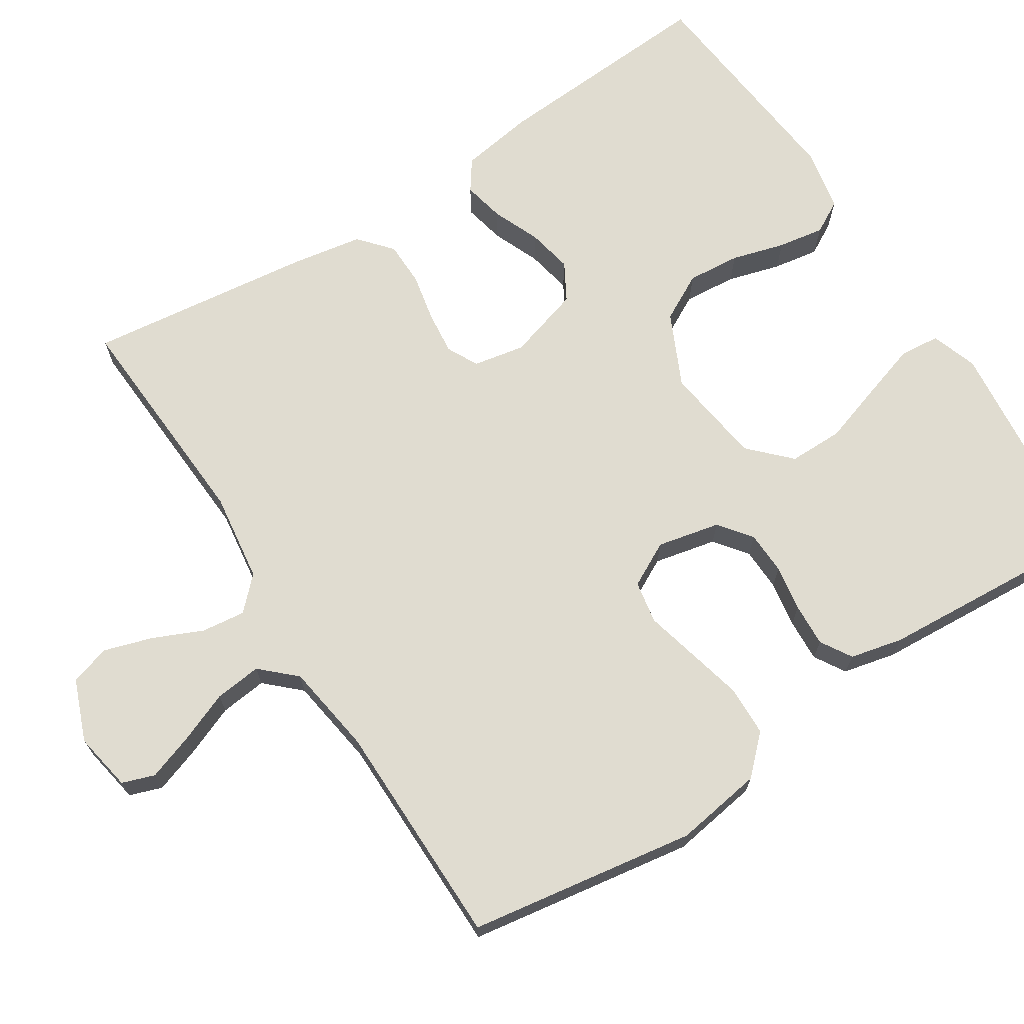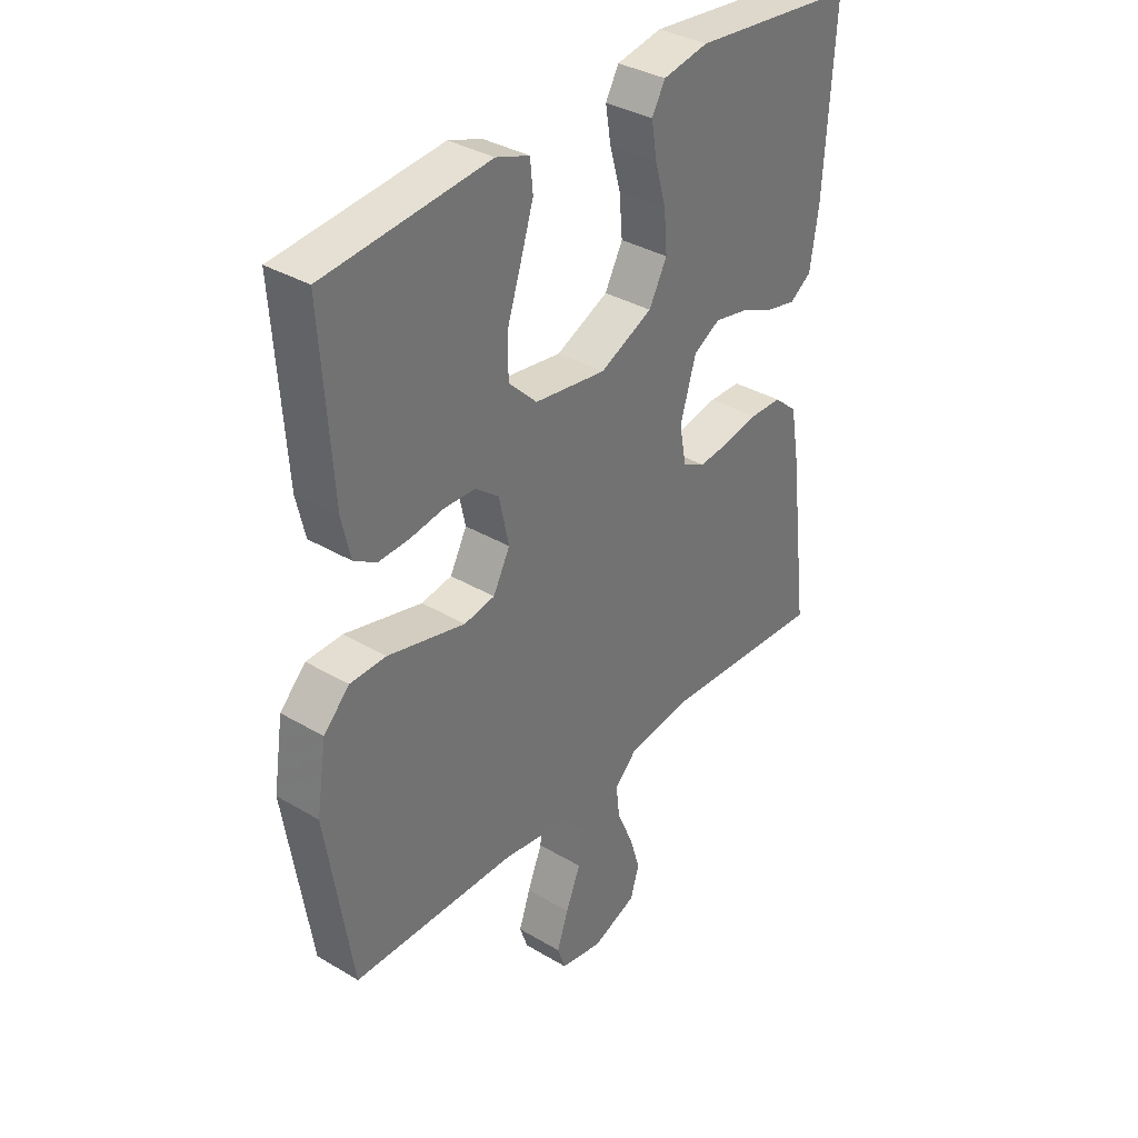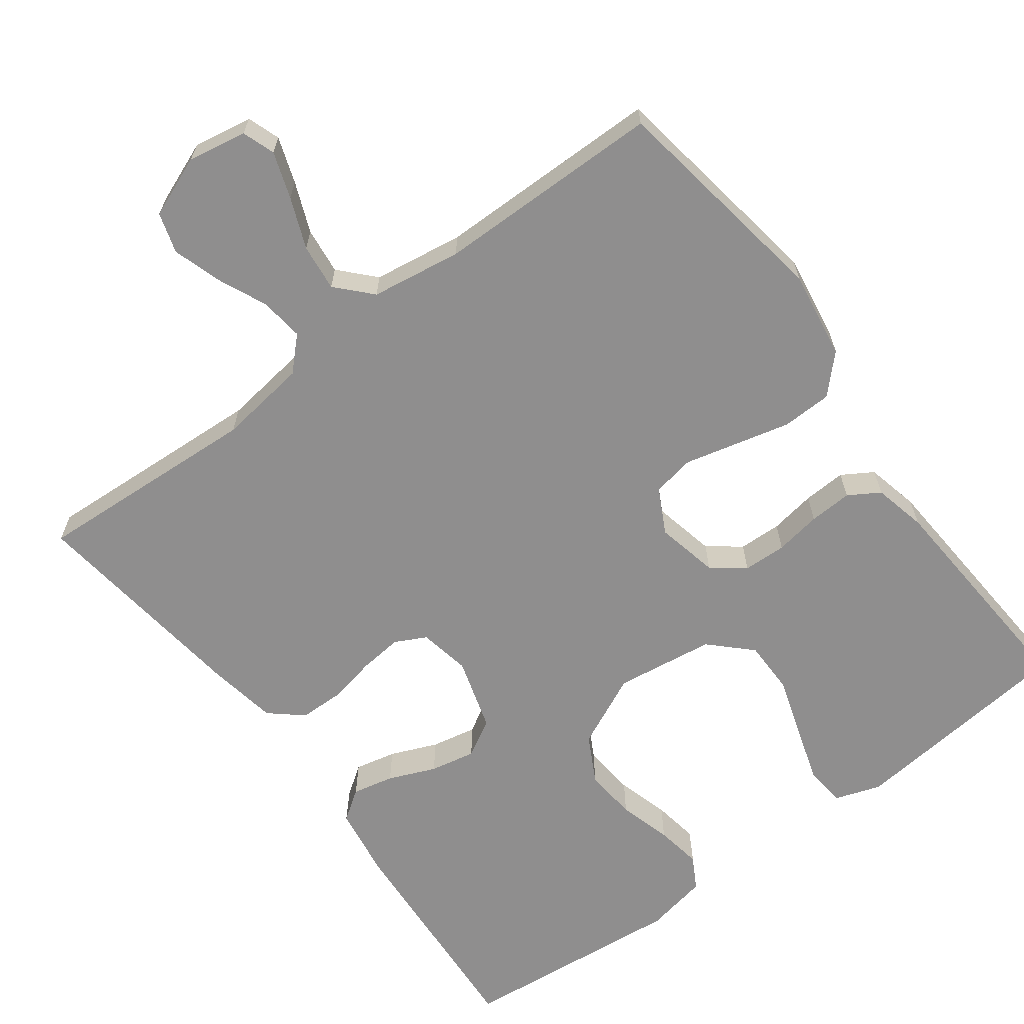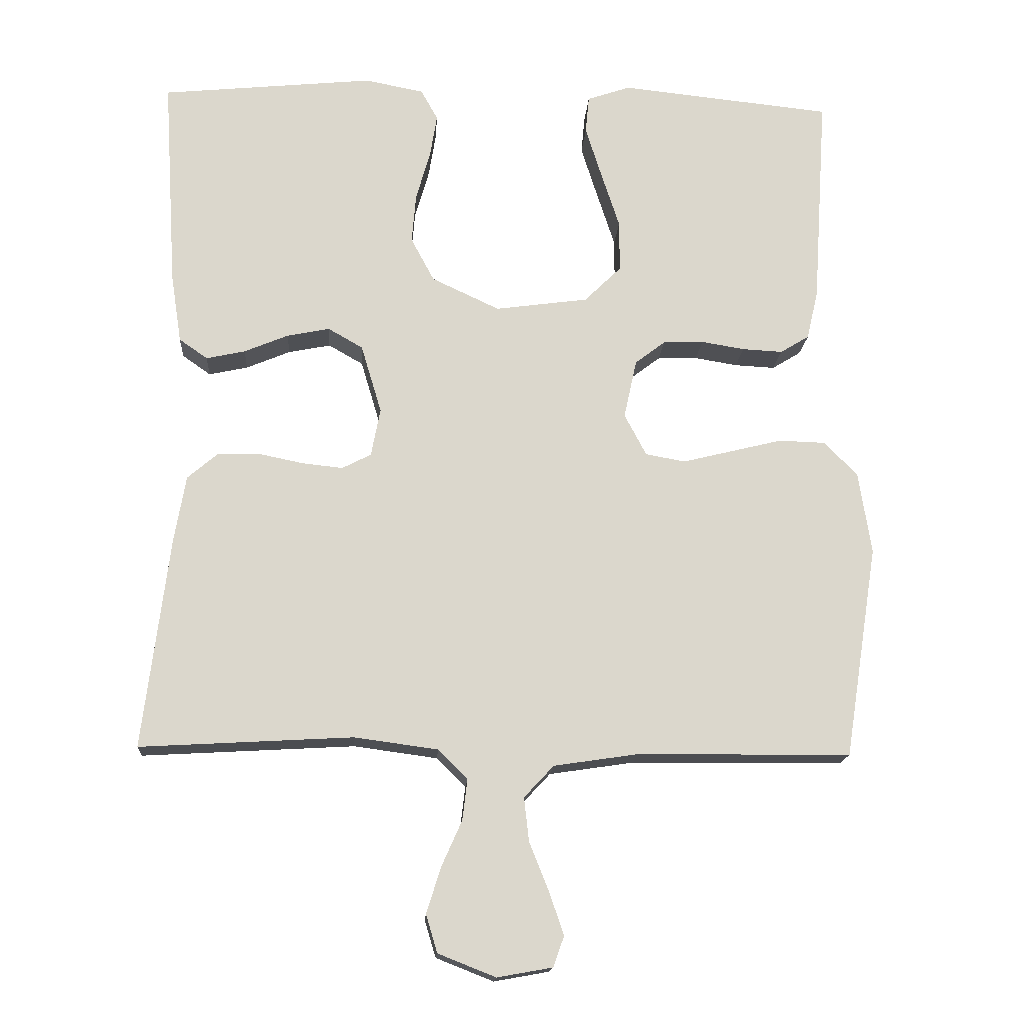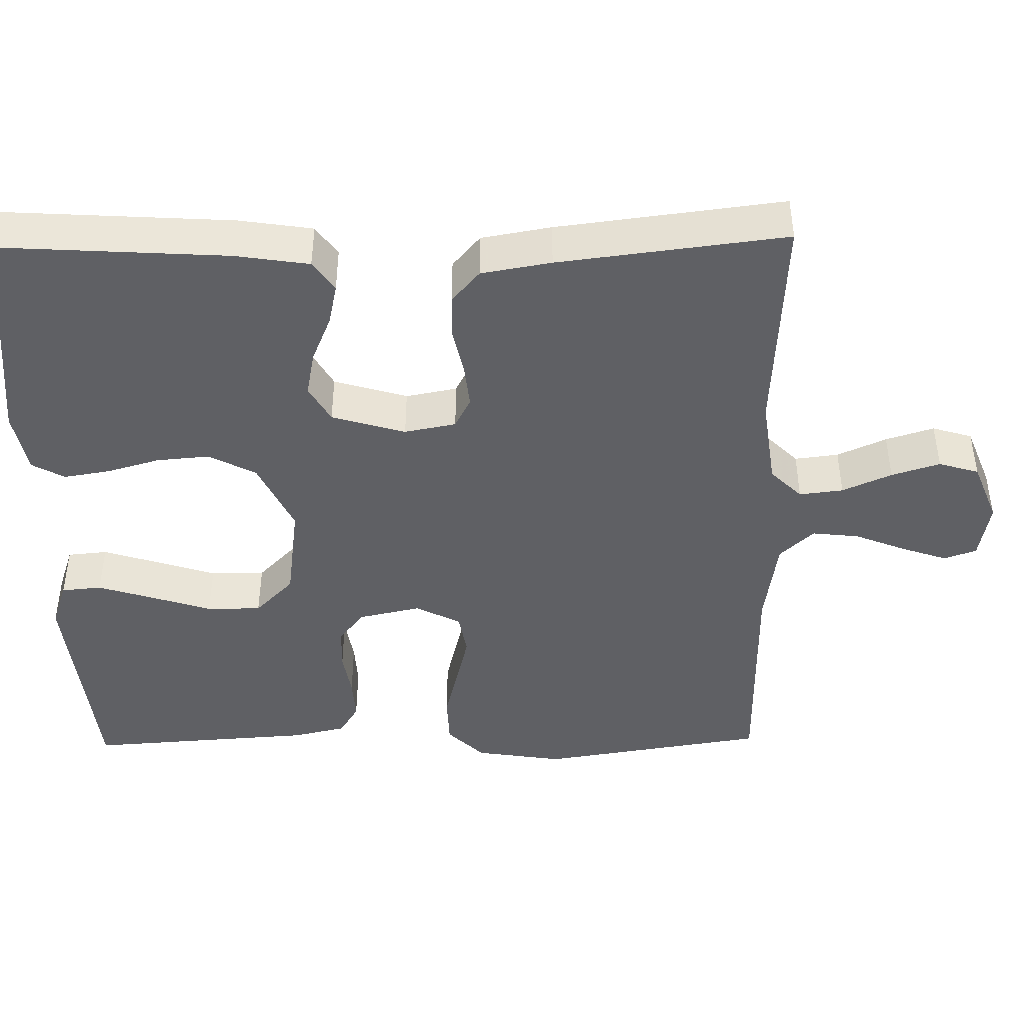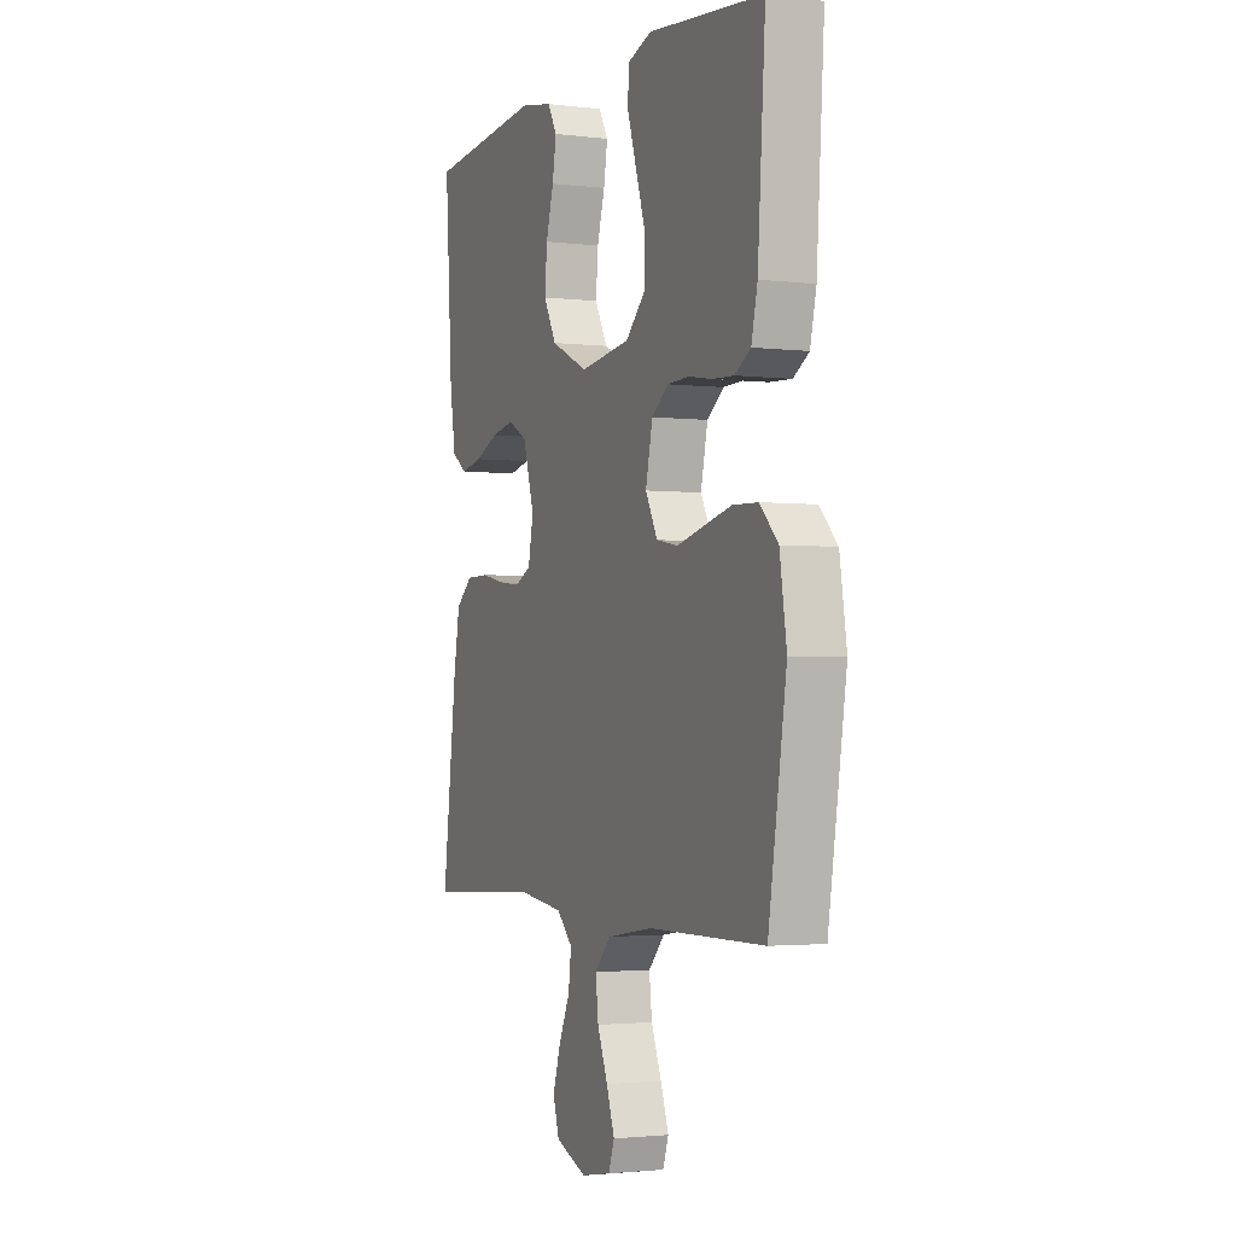
<metadata>
{"format":"obj","ext":"obj","renderer":"f3d","projection":"perspective","resolution":1024,"background":"white","views":[{"elev":69.5,"azim":-122.7,"up":"+Y"},{"elev":35.2,"azim":-51.7,"up":"+Z"},{"elev":-65.0,"azim":-143.3,"up":"+Y"},{"elev":-16.2,"azim":176.3,"up":"+Z"},{"elev":-43.9,"azim":91.0,"up":"+Y"},{"elev":-2.3,"azim":-113.2,"up":"+Z"}]}
</metadata>
<code>
v -0.5 0.07 0.5
v -0.2 0.07 0.531
v -0.139 0.07 0.51
v -0.134 0.07 0.457
v -0.157 0.07 0.384
v -0.183 0.07 0.304
v -0.183 0.07 0.232
v -0.131 0.07 0.181
v 0 0.07 0.163
v 0.096 0.07 0.208
v 0.129 0.07 0.27
v 0.123 0.07 0.34
v 0.103 0.07 0.41
v 0.093 0.07 0.471
v 0.117 0.07 0.514
v 0.2 0.07 0.53
v 0.5 0.07 0.5
v 0.481 0.07 0.2
v 0.466 0.07 0.103
v 0.426 0.07 0.075
v 0.371 0.07 0.087
v 0.309 0.07 0.113
v 0.249 0.07 0.125
v 0.2 0.07 0.097
v 0.171 0.07 0
v 0.184 0.07 -0.068
v 0.225 0.07 -0.089
v 0.282 0.07 -0.083
v 0.345 0.07 -0.07
v 0.404 0.07 -0.071
v 0.447 0.07 -0.108
v 0.463 0.07 -0.2
v 0.5 0.07 -0.5
v 0.2 0.07 -0.483
v 0.082 0.07 -0.499
v 0.041 0.07 -0.54
v 0.048 0.07 -0.598
v 0.077 0.07 -0.663
v 0.097 0.07 -0.727
v 0.081 0.07 -0.78
v 0 0.07 -0.812
v -0.078 0.07 -0.798
v -0.093 0.07 -0.755
v -0.072 0.07 -0.694
v -0.045 0.07 -0.627
v -0.038 0.07 -0.565
v -0.08 0.07 -0.52
v -0.2 0.07 -0.502
v -0.5 0.07 -0.5
v -0.547 0.07 -0.2
v -0.529 0.07 -0.084
v -0.482 0.07 -0.036
v -0.416 0.07 -0.034
v -0.343 0.07 -0.052
v -0.274 0.07 -0.069
v -0.218 0.07 -0.059
v -0.187 0.07 0
v -0.205 0.07 0.083
v -0.248 0.07 0.116
v -0.305 0.07 0.118
v -0.366 0.07 0.108
v -0.423 0.07 0.105
v -0.464 0.07 0.13
v -0.48 0.07 0.2
v -0.5 0 0.5
v -0.2 0 0.531
v -0.139 0 0.51
v -0.134 0 0.457
v -0.157 0 0.384
v -0.183 0 0.304
v -0.183 0 0.232
v -0.131 0 0.181
v 0 0 0.163
v 0.096 0 0.208
v 0.129 0 0.27
v 0.123 0 0.34
v 0.103 0 0.41
v 0.093 0 0.471
v 0.117 0 0.514
v 0.2 0 0.53
v 0.5 0 0.5
v 0.481 0 0.2
v 0.466 0 0.103
v 0.426 0 0.075
v 0.371 0 0.087
v 0.309 0 0.113
v 0.249 0 0.125
v 0.2 0 0.097
v 0.171 0 0
v 0.184 0 -0.068
v 0.225 0 -0.089
v 0.282 0 -0.083
v 0.345 0 -0.07
v 0.404 0 -0.071
v 0.447 0 -0.108
v 0.463 0 -0.2
v 0.5 0 -0.5
v 0.2 0 -0.483
v 0.082 0 -0.499
v 0.041 0 -0.54
v 0.048 0 -0.598
v 0.077 0 -0.663
v 0.097 0 -0.727
v 0.081 0 -0.78
v 0 0 -0.812
v -0.078 0 -0.798
v -0.093 0 -0.755
v -0.072 0 -0.694
v -0.045 0 -0.627
v -0.038 0 -0.565
v -0.08 0 -0.52
v -0.2 0 -0.502
v -0.5 0 -0.5
v -0.547 0 -0.2
v -0.529 0 -0.084
v -0.482 0 -0.036
v -0.416 0 -0.034
v -0.343 0 -0.052
v -0.274 0 -0.069
v -0.218 0 -0.059
v -0.187 0 0
v -0.205 0 0.083
v -0.248 0 0.116
v -0.305 0 0.118
v -0.366 0 0.108
v -0.423 0 0.105
v -0.464 0 0.13
v -0.48 0 0.2
f 4 5 6
f 3 4 6
f 2 3 6
f 1 2 6
f 64 1 6
f 63 64 6
f 62 63 6
f 61 62 6
f 60 61 6
f 59 60 6 7
f 58 59 7 8
f 57 58 8 9
f 56 57 9 10
f 52 53 54
f 51 52 54
f 50 51 54
f 49 50 54
f 48 49 54
f 47 48 54 55
f 46 47 55 56
f 43 44 45
f 42 43 45
f 41 42 45
f 40 41 45
f 39 40 45
f 38 39 45
f 37 38 45
f 36 37 45 46
f 46 56 10
f 36 46 10
f 35 36 10
f 32 33 34
f 31 32 34
f 30 31 34
f 29 30 34
f 28 29 34
f 27 28 34 35
f 20 21 22
f 19 20 22
f 18 19 22
f 17 18 22
f 16 17 22
f 15 16 22
f 14 15 22
f 13 14 22
f 12 13 22
f 11 12 22 23
f 10 11 23 24
f 26 27 35
f 25 26 35 10
f 10 24 25
f 70 69 68
f 70 68 67
f 70 67 66
f 70 66 65
f 70 65 128
f 70 128 127
f 70 127 126
f 70 126 125
f 70 125 124
f 71 70 124 123
f 72 71 123 122
f 73 72 122 121
f 74 73 121 120
f 118 117 116
f 118 116 115
f 118 115 114
f 118 114 113
f 118 113 112
f 119 118 112 111
f 120 119 111 110
f 109 108 107
f 109 107 106
f 109 106 105
f 109 105 104
f 109 104 103
f 109 103 102
f 109 102 101
f 110 109 101 100
f 74 120 110
f 74 110 100
f 74 100 99
f 98 97 96
f 98 96 95
f 98 95 94
f 98 94 93
f 98 93 92
f 99 98 92 91
f 86 85 84
f 86 84 83
f 86 83 82
f 86 82 81
f 86 81 80
f 86 80 79
f 86 79 78
f 86 78 77
f 86 77 76
f 87 86 76 75
f 88 87 75 74
f 99 91 90
f 74 99 90 89
f 89 88 74
f 1 65 66 2
f 2 66 67 3
f 3 67 68 4
f 4 68 69 5
f 5 69 70 6
f 6 70 71 7
f 7 71 72 8
f 8 72 73 9
f 9 73 74 10
f 10 74 75 11
f 11 75 76 12
f 12 76 77 13
f 13 77 78 14
f 14 78 79 15
f 15 79 80 16
f 16 80 81 17
f 17 81 82 18
f 18 82 83 19
f 19 83 84 20
f 20 84 85 21
f 21 85 86 22
f 22 86 87 23
f 23 87 88 24
f 24 88 89 25
f 25 89 90 26
f 26 90 91 27
f 27 91 92 28
f 28 92 93 29
f 29 93 94 30
f 30 94 95 31
f 31 95 96 32
f 32 96 97 33
f 33 97 98 34
f 34 98 99 35
f 35 99 100 36
f 36 100 101 37
f 37 101 102 38
f 38 102 103 39
f 39 103 104 40
f 40 104 105 41
f 41 105 106 42
f 42 106 107 43
f 43 107 108 44
f 44 108 109 45
f 45 109 110 46
f 46 110 111 47
f 47 111 112 48
f 48 112 113 49
f 49 113 114 50
f 50 114 115 51
f 51 115 116 52
f 52 116 117 53
f 53 117 118 54
f 54 118 119 55
f 55 119 120 56
f 56 120 121 57
f 57 121 122 58
f 58 122 123 59
f 59 123 124 60
f 60 124 125 61
f 61 125 126 62
f 62 126 127 63
f 63 127 128 64
f 64 128 65 1

</code>
